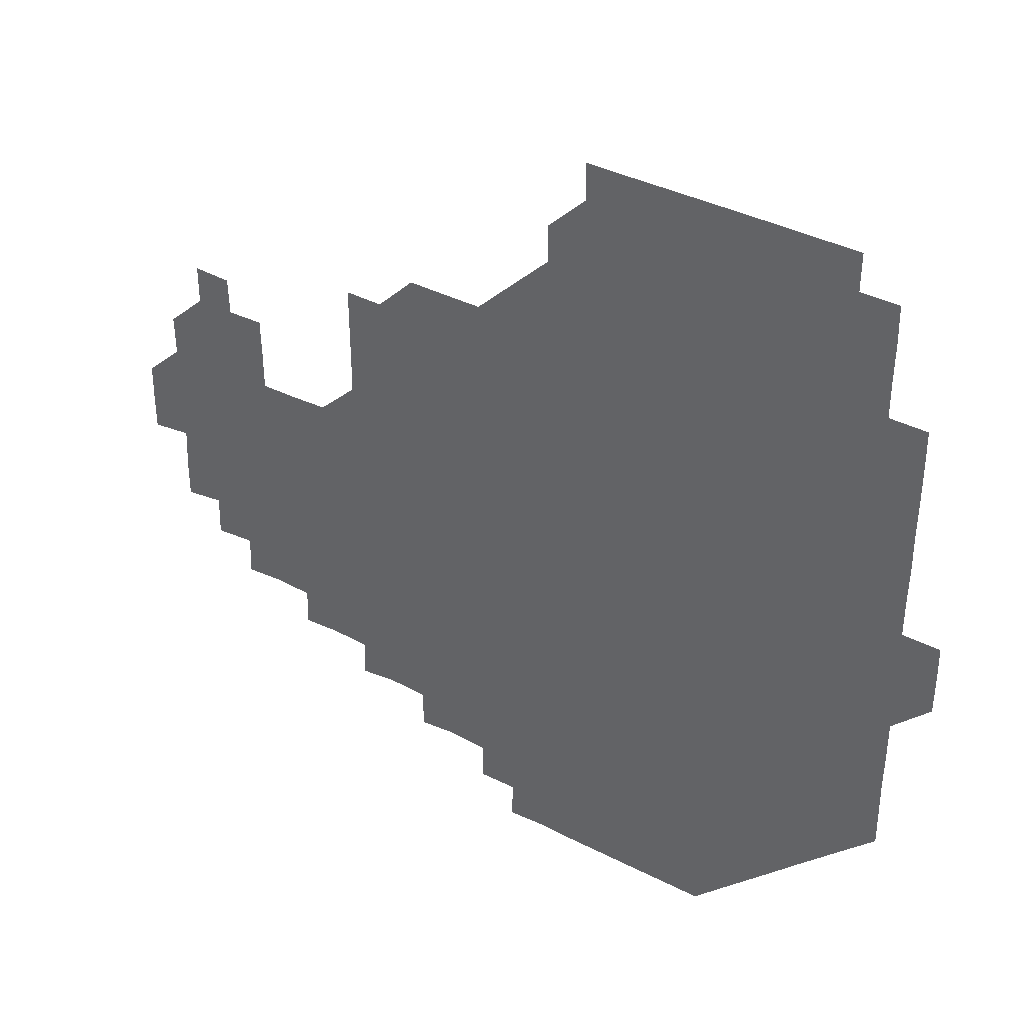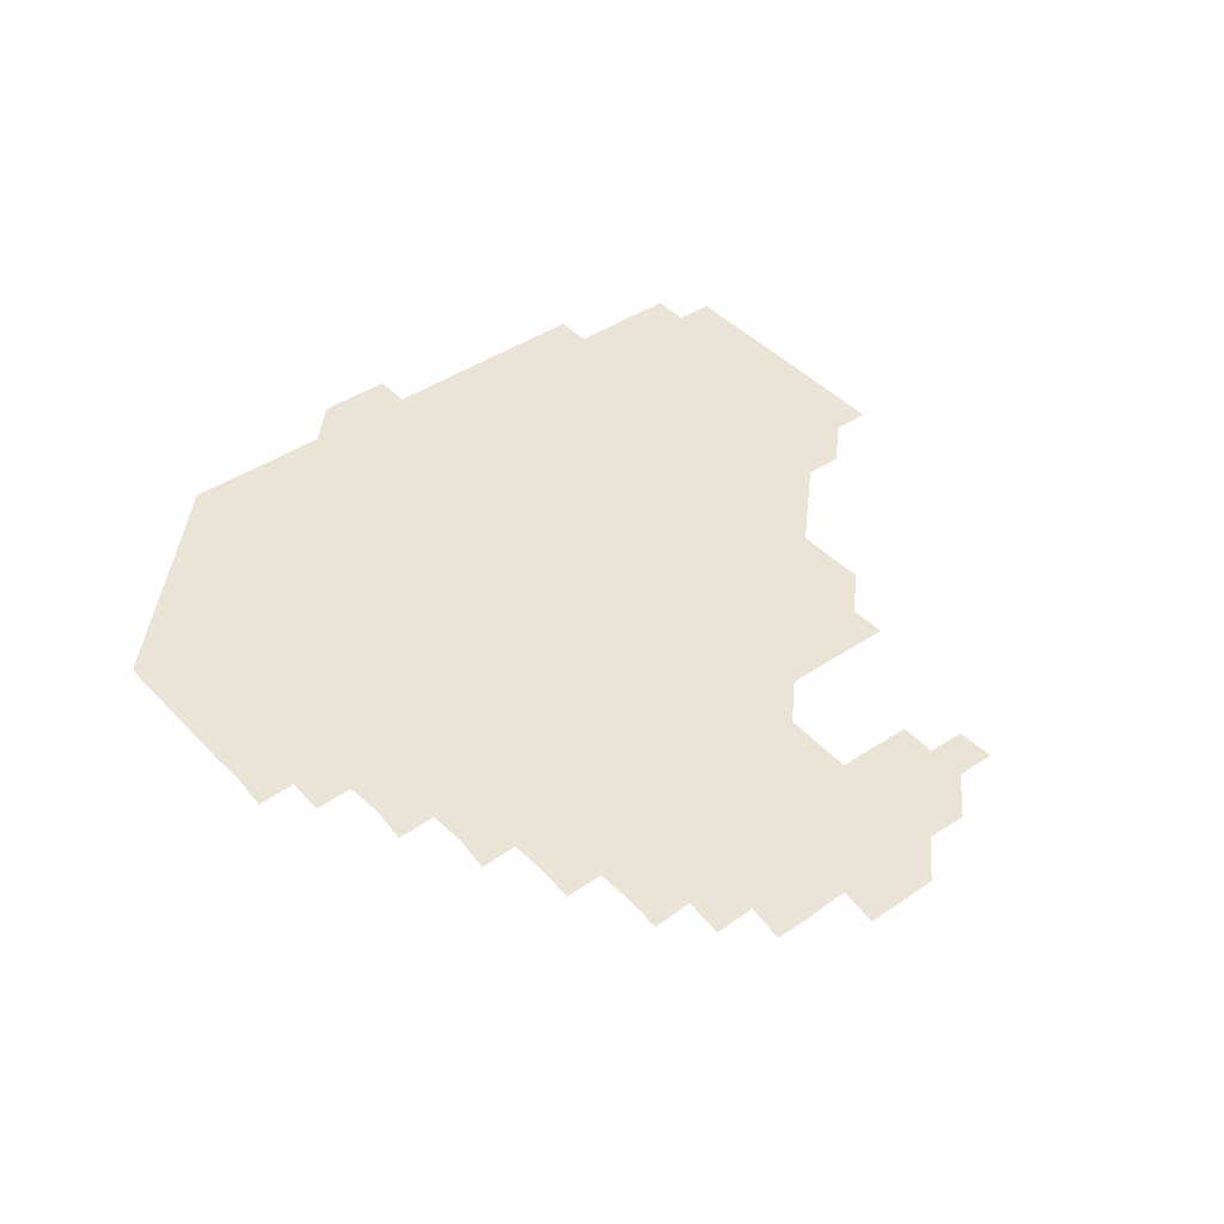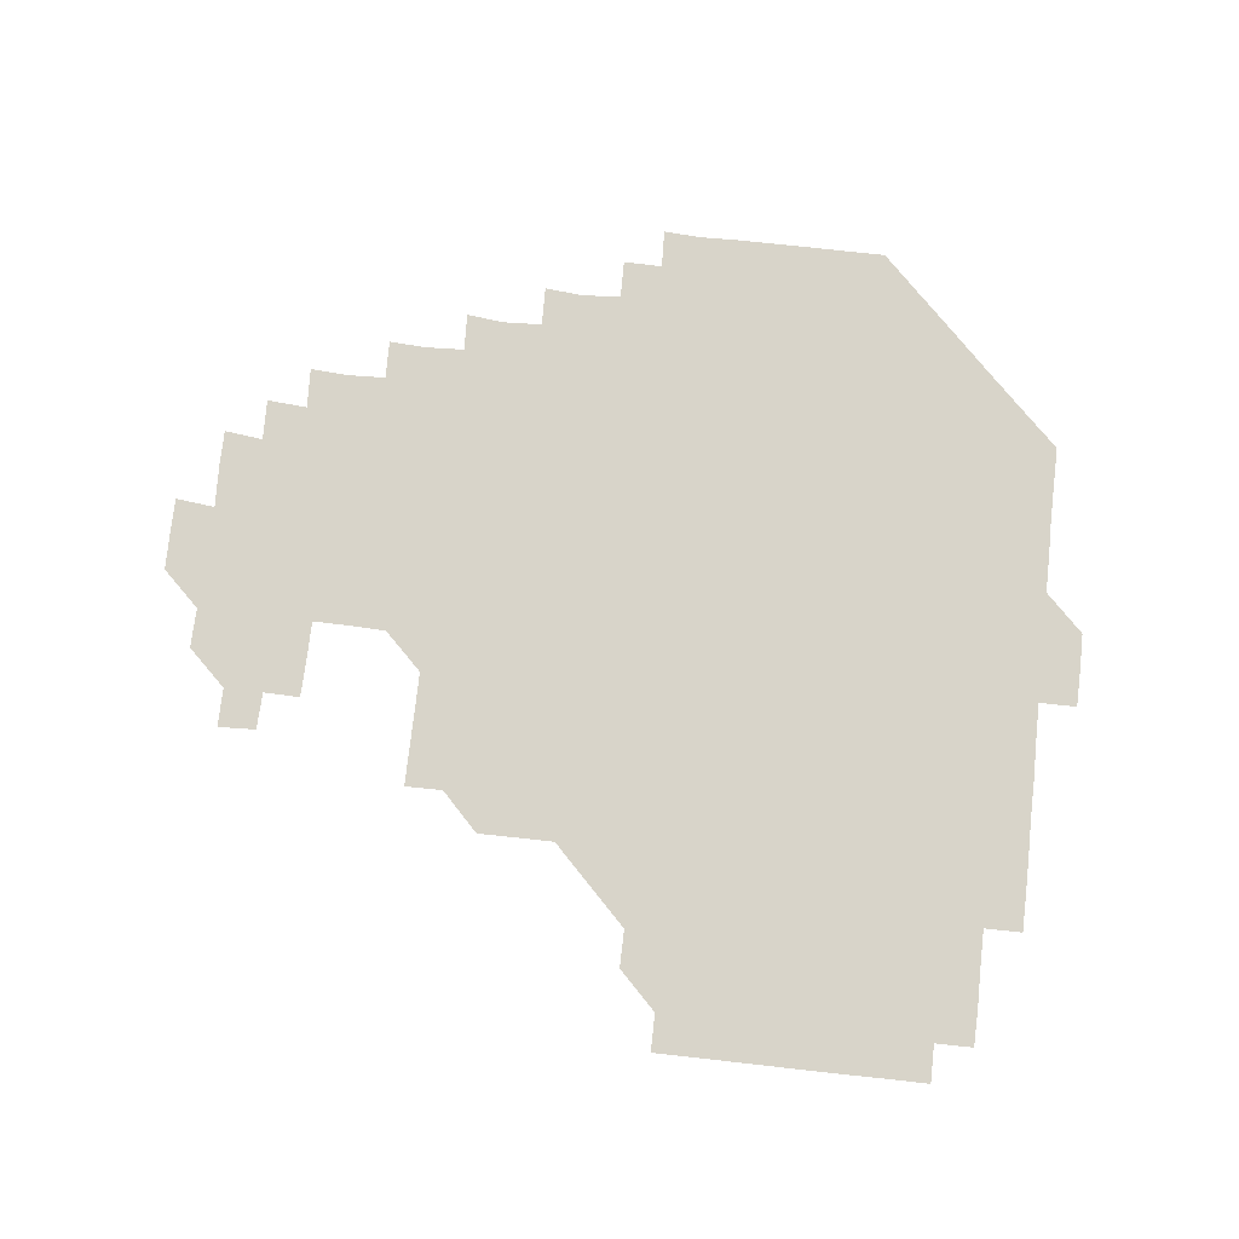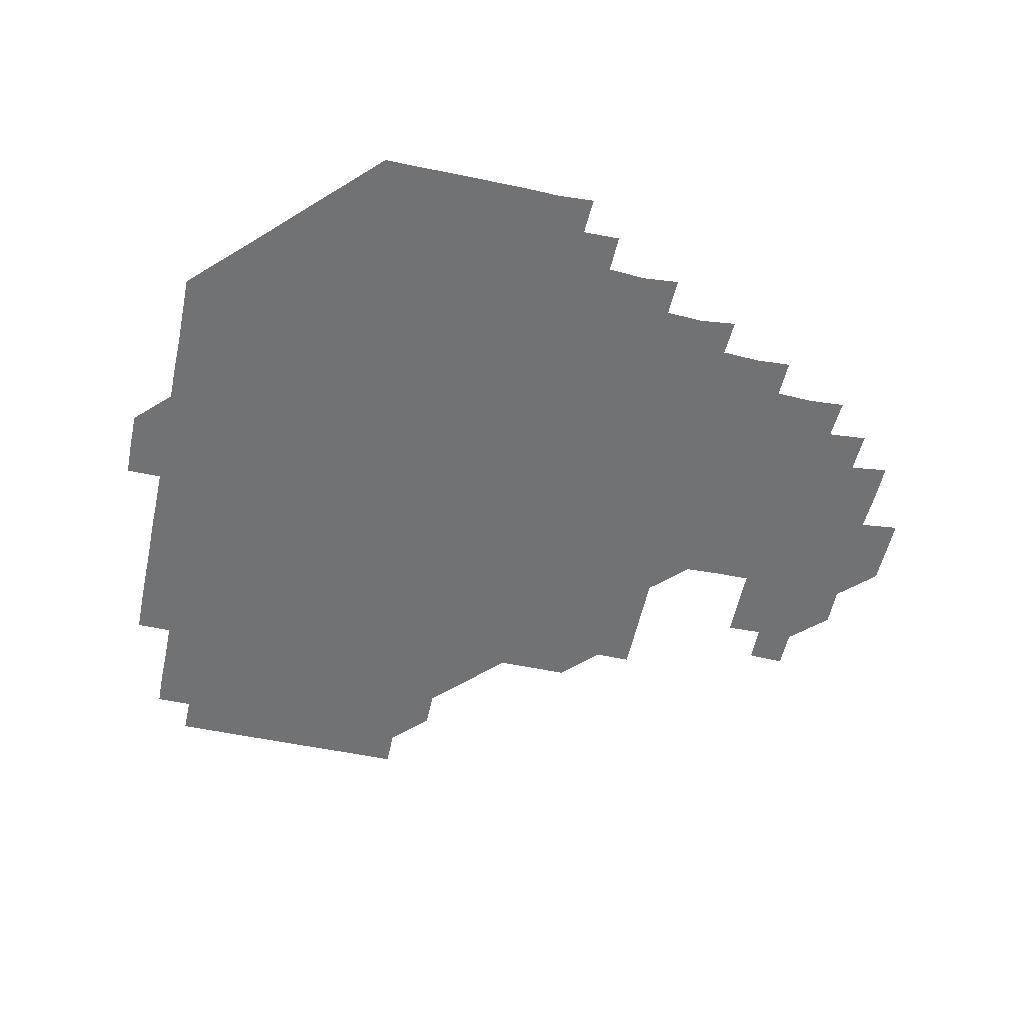
<metadata>
{"format":"obj","ext":"obj","renderer":"f3d","projection":"perspective","resolution":1024,"background":"white","views":[{"elev":38.4,"azim":-147.2,"up":"+Y"},{"elev":42.5,"azim":51.1,"up":"+Z"},{"elev":75.1,"azim":-173.6,"up":"+Z"},{"elev":-55.6,"azim":-12.2,"up":"+Z"}]}
</metadata>
<code>
v 195.8 256.2 0
v 195.7 271 0
v 195.9 285.7 0
v 210.7 180.9 0
v 210.8 195.6 0
v 211 210.7 0
v 210.8 225.9 0
v 210.8 241.1 0
v 210.9 256 0
v 211 271 0
v 210.9 285.8 0
v 210.8 301 0
v 210.6 316.1 0
v 210.8 331 0
v 210.6 346.1 0
v 210.6 361.1 0
v 210.8 375.6 0
v 225.6 166.1 0
v 225.9 181 0
v 226.1 196.1 0
v 226.1 211 0
v 226.4 226.1 0
v 226.4 241 0
v 226 256 0
v 226.2 271 0
v 226.1 286 0
v 226.1 301 0
v 226.2 316 0
v 226 331 0
v 226.1 346 0
v 226.2 360.9 0
v 225.8 375.7 0
v 225.8 390.8 0
v 225.7 405.9 0
v 226 420.6 0
v 240.7 151.1 0
v 240.7 165.9 0
v 241 181 0
v 241 196 0
v 241 211 0
v 241 226 0
v 241.4 241 0
v 241.1 256 0
v 241 271 0
v 240.9 286 0
v 241.3 301 0
v 241 316 0
v 241 331 0
v 241.1 346 0
v 241.1 361 0
v 241 376 0
v 241.1 391 0
v 241.1 406 0
v 241.1 420.7 0
v 241 435.8 0
v 255.7 135.9 0
v 256.1 151 0
v 256.1 166.1 0
v 256 181 0
v 256.1 196 0
v 256 211 0
v 256 226 0
v 256.1 241 0
v 256.1 256 0
v 256.1 271 0
v 256.1 286 0
v 255.9 301 0
v 256 316 0
v 256.1 331 0
v 256.1 346 0
v 256.2 361 0
v 256 376 0
v 256 391 0
v 256.1 406 0
v 256.1 421 0
v 256.2 435.8 0
v 271 120.6 0
v 271.3 136.2 0
v 271.2 151.1 0
v 271 166 0
v 271.2 181.1 0
v 271 196 0
v 271.1 211 0
v 271 226 0
v 271.1 241 0
v 271 256 0
v 271 271 0
v 270.9 286 0
v 271 301 0
v 271 316 0
v 271.1 331 0
v 271 346 0
v 270.9 361 0
v 271.1 376 0
v 270.9 391 0
v 271.2 406 0
v 271 421 0
v 271.2 435.9 0
v 285.8 105.7 0
v 286.2 121.2 0
v 286.1 136.2 0
v 286 151 0
v 286.2 166.1 0
v 286.1 181 0
v 286.1 196.1 0
v 286 211 0
v 286.1 226 0
v 286 241 0
v 286 256 0
v 285.9 271 0
v 286.1 286 0
v 286 301 0
v 286 316 0
v 286 331 0
v 286 346 0
v 286.1 361 0
v 286 376 0
v 286.1 391.1 0
v 286 406 0
v 286.1 421.1 0
v 286.1 435.9 0
v 300.8 105.7 0
v 301.1 121.4 0
v 301.1 136.2 0
v 301 151 0
v 301.1 166.1 0
v 301.1 181.1 0
v 300.9 196 0
v 301.1 211.1 0
v 301.2 226 0
v 301 241 0
v 301 256 0
v 301 271 0
v 301 286 0
v 301 301 0
v 301.1 316 0
v 301 331 0
v 301 346 0
v 301 361 0
v 301 376 0
v 301 391 0
v 300.9 406 0
v 301 421 0
v 301.1 436 0
v 316 105.7 0
v 316 121.3 0
v 316 136.1 0
v 316 151.1 0
v 316.1 166.1 0
v 316 181.1 0
v 316.1 196.1 0
v 316.1 211.1 0
v 316.1 226 0
v 316.1 241 0
v 316 256 0
v 316 271 0
v 316 286 0
v 316 301 0
v 316 316 0
v 316 331 0
v 316 346 0
v 316 361 0
v 316 376 0
v 316 391.1 0
v 316 406 0
v 316 421 0
v 316.1 436 0
v 331.1 105.8 0
v 331 121.2 0
v 331 136 0
v 331 151.1 0
v 331 166.2 0
v 331 181 0
v 331 196.1 0
v 331 211 0
v 331.1 226.1 0
v 331 241 0
v 331.1 255.9 0
v 331 271 0
v 331 286.1 0
v 331 301 0
v 331 316 0
v 331 331 0
v 331 346 0
v 331 361 0
v 331 376 0
v 331 391.1 0
v 331 406 0
v 331 421 0
v 331.1 435.9 0
v 346.3 105.8 0
v 345.9 121.2 0
v 346 136.2 0
v 346 151 0
v 346 166.1 0
v 346 181.1 0
v 346 196.1 0
v 346 211.1 0
v 346 226 0
v 346 241 0
v 346 256 0
v 346 271 0
v 345.9 286.1 0
v 346 301 0
v 346 316 0
v 346 331 0
v 346 346 0
v 346 361 0
v 346 376 0
v 346 391 0
v 345.9 406.1 0
v 346.1 421 0
v 346.1 436 0
v 361.5 106.3 0
v 361 121.2 0
v 361 136.2 0
v 361 151 0
v 360.9 166.2 0
v 361 180.9 0
v 361 196 0
v 361 211 0
v 361 226.1 0
v 361 241 0
v 361 255.9 0
v 361 271 0
v 361 286 0
v 361 301 0
v 361 316 0
v 361 331 0
v 361 346 0
v 361 361 0
v 361 376 0
v 361 391 0
v 361.1 406 0
v 376.4 105.4 0
v 375.8 120.8 0
v 375.7 136.4 0
v 375.9 151.1 0
v 375.9 166.1 0
v 375.8 181.2 0
v 376 196 0
v 375.9 211.1 0
v 375.9 226 0
v 375.9 241 0
v 376 256 0
v 376 271 0
v 376 286 0
v 376 300.9 0
v 376 316 0
v 376 331 0
v 376 346 0
v 376 361 0
v 376.1 376 0
v 391.3 120.5 0
v 391 135.9 0
v 390.6 151.4 0
v 390.7 166.2 0
v 390.9 181.1 0
v 390.8 196.2 0
v 390.8 211.2 0
v 390.8 226.1 0
v 390.8 241 0
v 390.9 256 0
v 390.9 270.9 0
v 390.9 285.9 0
v 391 301 0
v 391 316 0
v 391 331 0
v 391 346 0
v 391.1 360.9 0
v 406.8 137 0
v 405.7 151.4 0
v 405.8 166 0
v 406 181 0
v 405.8 196.1 0
v 405.8 211.1 0
v 406 226 0
v 405.9 241 0
v 405.8 256 0
v 405.9 271 0
v 406 286 0
v 405.9 300.9 0
v 406 316 0
v 405.9 330.9 0
v 405.9 345.9 0
v 406.2 360.9 0
v 421.8 135.6 0
v 421.4 151.4 0
v 420.4 166.3 0
v 421 180.9 0
v 420.9 196.1 0
v 420.5 211.3 0
v 420.9 226 0
v 420.9 241 0
v 420.9 256 0
v 420.9 271 0
v 420.8 286 0
v 420.8 300.9 0
v 421 316 0
v 420.8 330.9 0
v 420.9 345.9 0
v 421.3 361 0
v 437.1 152.1 0
v 436.2 166.1 0
v 436.2 180.8 0
v 436.1 196 0
v 435.5 211.4 0
v 435.6 226.1 0
v 435.6 241 0
v 435.9 256 0
v 435.8 271 0
v 435.6 286 0
v 435.8 300.9 0
v 435.9 315.9 0
v 435.8 331 0
v 436.2 345.8 0
v 451.9 150.5 0
v 451.3 165.6 0
v 450.9 180.9 0
v 451.3 195.7 0
v 450.9 211.2 0
v 450.6 226.1 0
v 450.7 241 0
v 450.9 256.1 0
v 450.6 271.1 0
v 450.8 286.1 0
v 451.2 300.3 0
v 451.2 316.1 0
v 451.2 331.3 0
v 451.2 346 0
v 466.9 166.4 0
v 466.1 181.1 0
v 465.8 196.1 0
v 466.3 210.8 0
v 465.8 226.1 0
v 465.5 241.1 0
v 466 255.9 0
v 466.1 270.9 0
v 466.6 285.5 0
v 481.6 165.6 0
v 481.2 181.1 0
v 480.9 196.2 0
v 480.4 211.6 0
v 480.4 226.3 0
v 480.3 241.3 0
v 480.3 255.9 0
v 480.4 270.6 0
v 481.3 284.9 0
v 496.8 181.8 0
v 495.9 196.2 0
v 495.9 211.4 0
v 495.5 226.2 0
v 495.6 241.2 0
v 495.4 256.1 0
v 495.4 270.6 0
v 495.8 284.9 0
v 495.8 300.3 0
v 496.2 315.6 0
v 511.6 180.8 0
v 510.8 197.1 0
v 511.2 211.1 0
v 510.5 226.1 0
v 510.6 240.9 0
v 510.8 256 0
v 510.9 271.1 0
v 510.5 286 0
v 510.5 300.7 0
v 510.7 315.3 0
v 511.2 330.2 0
v 526.9 196 0
v 526.4 212.6 0
v 525.9 226.2 0
v 525.7 240.9 0
v 525.8 256 0
v 525.8 271 0
v 525.6 286 0
v 526 301 0
v 526.3 315.1 0
v 526.3 330.9 0
v 541.9 210.7 0
v 541.9 225.3 0
v 541.1 242.7 0
v 540.9 256 0
v 540.9 270.5 0
v 541.5 284.6 0
v 541.8 300.7 0
v 557 241 0
v 556.9 255.5 0
v 556.7 270.4 0
f 8 9 1
f 1 9 2
f 9 10 2
f 2 10 3
f 10 11 3
f 18 19 4
f 4 19 5
f 19 20 5
f 5 20 6
f 20 21 6
f 6 21 7
f 21 22 7
f 7 22 8
f 22 23 8
f 8 23 9
f 23 24 9
f 9 24 10
f 24 25 10
f 10 25 11
f 25 26 11
f 11 26 12
f 26 27 12
f 12 27 13
f 27 28 13
f 13 28 14
f 28 29 14
f 14 29 15
f 29 30 15
f 15 30 16
f 30 31 16
f 16 31 17
f 31 32 17
f 36 37 18
f 18 37 19
f 37 38 19
f 19 38 20
f 38 39 20
f 20 39 21
f 39 40 21
f 21 40 22
f 40 41 22
f 22 41 23
f 41 42 23
f 23 42 24
f 42 43 24
f 24 43 25
f 43 44 25
f 25 44 26
f 44 45 26
f 26 45 27
f 45 46 27
f 27 46 28
f 46 47 28
f 28 47 29
f 47 48 29
f 29 48 30
f 48 49 30
f 30 49 31
f 49 50 31
f 31 50 32
f 50 51 32
f 32 51 33
f 51 52 33
f 33 52 34
f 52 53 34
f 34 53 35
f 53 54 35
f 56 57 36
f 36 57 37
f 57 58 37
f 37 58 38
f 58 59 38
f 38 59 39
f 59 60 39
f 39 60 40
f 60 61 40
f 40 61 41
f 61 62 41
f 41 62 42
f 62 63 42
f 42 63 43
f 63 64 43
f 43 64 44
f 64 65 44
f 44 65 45
f 65 66 45
f 45 66 46
f 66 67 46
f 46 67 47
f 67 68 47
f 47 68 48
f 68 69 48
f 48 69 49
f 69 70 49
f 49 70 50
f 70 71 50
f 50 71 51
f 71 72 51
f 51 72 52
f 72 73 52
f 52 73 53
f 73 74 53
f 53 74 54
f 74 75 54
f 54 75 55
f 75 76 55
f 77 78 56
f 56 78 57
f 78 79 57
f 57 79 58
f 79 80 58
f 58 80 59
f 80 81 59
f 59 81 60
f 81 82 60
f 60 82 61
f 82 83 61
f 61 83 62
f 83 84 62
f 62 84 63
f 84 85 63
f 63 85 64
f 85 86 64
f 64 86 65
f 86 87 65
f 65 87 66
f 87 88 66
f 66 88 67
f 88 89 67
f 67 89 68
f 89 90 68
f 68 90 69
f 90 91 69
f 69 91 70
f 91 92 70
f 70 92 71
f 92 93 71
f 71 93 72
f 93 94 72
f 72 94 73
f 94 95 73
f 73 95 74
f 95 96 74
f 74 96 75
f 96 97 75
f 75 97 76
f 97 98 76
f 99 100 77
f 77 100 78
f 100 101 78
f 78 101 79
f 101 102 79
f 79 102 80
f 102 103 80
f 80 103 81
f 103 104 81
f 81 104 82
f 104 105 82
f 82 105 83
f 105 106 83
f 83 106 84
f 106 107 84
f 84 107 85
f 107 108 85
f 85 108 86
f 108 109 86
f 86 109 87
f 109 110 87
f 87 110 88
f 110 111 88
f 88 111 89
f 111 112 89
f 89 112 90
f 112 113 90
f 90 113 91
f 113 114 91
f 91 114 92
f 114 115 92
f 92 115 93
f 115 116 93
f 93 116 94
f 116 117 94
f 94 117 95
f 117 118 95
f 95 118 96
f 118 119 96
f 96 119 97
f 119 120 97
f 97 120 98
f 120 121 98
f 99 122 100
f 122 123 100
f 100 123 101
f 123 124 101
f 101 124 102
f 124 125 102
f 102 125 103
f 125 126 103
f 103 126 104
f 126 127 104
f 104 127 105
f 127 128 105
f 105 128 106
f 128 129 106
f 106 129 107
f 129 130 107
f 107 130 108
f 130 131 108
f 108 131 109
f 131 132 109
f 109 132 110
f 132 133 110
f 110 133 111
f 133 134 111
f 111 134 112
f 134 135 112
f 112 135 113
f 135 136 113
f 113 136 114
f 136 137 114
f 114 137 115
f 137 138 115
f 115 138 116
f 138 139 116
f 116 139 117
f 139 140 117
f 117 140 118
f 140 141 118
f 118 141 119
f 141 142 119
f 119 142 120
f 142 143 120
f 120 143 121
f 143 144 121
f 122 145 123
f 145 146 123
f 123 146 124
f 146 147 124
f 124 147 125
f 147 148 125
f 125 148 126
f 148 149 126
f 126 149 127
f 149 150 127
f 127 150 128
f 150 151 128
f 128 151 129
f 151 152 129
f 129 152 130
f 152 153 130
f 130 153 131
f 153 154 131
f 131 154 132
f 154 155 132
f 132 155 133
f 155 156 133
f 133 156 134
f 156 157 134
f 134 157 135
f 157 158 135
f 135 158 136
f 158 159 136
f 136 159 137
f 159 160 137
f 137 160 138
f 160 161 138
f 138 161 139
f 161 162 139
f 139 162 140
f 162 163 140
f 140 163 141
f 163 164 141
f 141 164 142
f 164 165 142
f 142 165 143
f 165 166 143
f 143 166 144
f 166 167 144
f 145 168 146
f 168 169 146
f 146 169 147
f 169 170 147
f 147 170 148
f 170 171 148
f 148 171 149
f 171 172 149
f 149 172 150
f 172 173 150
f 150 173 151
f 173 174 151
f 151 174 152
f 174 175 152
f 152 175 153
f 175 176 153
f 153 176 154
f 176 177 154
f 154 177 155
f 177 178 155
f 155 178 156
f 178 179 156
f 156 179 157
f 179 180 157
f 157 180 158
f 180 181 158
f 158 181 159
f 181 182 159
f 159 182 160
f 182 183 160
f 160 183 161
f 183 184 161
f 161 184 162
f 184 185 162
f 162 185 163
f 185 186 163
f 163 186 164
f 186 187 164
f 164 187 165
f 187 188 165
f 165 188 166
f 188 189 166
f 166 189 167
f 189 190 167
f 168 191 169
f 191 192 169
f 169 192 170
f 192 193 170
f 170 193 171
f 193 194 171
f 171 194 172
f 194 195 172
f 172 195 173
f 195 196 173
f 173 196 174
f 196 197 174
f 174 197 175
f 197 198 175
f 175 198 176
f 198 199 176
f 176 199 177
f 199 200 177
f 177 200 178
f 200 201 178
f 178 201 179
f 201 202 179
f 179 202 180
f 202 203 180
f 180 203 181
f 203 204 181
f 181 204 182
f 204 205 182
f 182 205 183
f 205 206 183
f 183 206 184
f 206 207 184
f 184 207 185
f 207 208 185
f 185 208 186
f 208 209 186
f 186 209 187
f 209 210 187
f 187 210 188
f 210 211 188
f 188 211 189
f 211 212 189
f 189 212 190
f 212 213 190
f 191 214 192
f 214 215 192
f 192 215 193
f 215 216 193
f 193 216 194
f 216 217 194
f 194 217 195
f 217 218 195
f 195 218 196
f 218 219 196
f 196 219 197
f 219 220 197
f 197 220 198
f 220 221 198
f 198 221 199
f 221 222 199
f 199 222 200
f 222 223 200
f 200 223 201
f 223 224 201
f 201 224 202
f 224 225 202
f 202 225 203
f 225 226 203
f 203 226 204
f 226 227 204
f 204 227 205
f 227 228 205
f 205 228 206
f 228 229 206
f 206 229 207
f 229 230 207
f 207 230 208
f 230 231 208
f 208 231 209
f 231 232 209
f 209 232 210
f 232 233 210
f 210 233 211
f 233 234 211
f 211 234 212
f 214 235 215
f 235 236 215
f 215 236 216
f 236 237 216
f 216 237 217
f 237 238 217
f 217 238 218
f 238 239 218
f 218 239 219
f 239 240 219
f 219 240 220
f 240 241 220
f 220 241 221
f 241 242 221
f 221 242 222
f 242 243 222
f 222 243 223
f 243 244 223
f 223 244 224
f 244 245 224
f 224 245 225
f 245 246 225
f 225 246 226
f 246 247 226
f 226 247 227
f 247 248 227
f 227 248 228
f 248 249 228
f 228 249 229
f 249 250 229
f 229 250 230
f 250 251 230
f 230 251 231
f 251 252 231
f 231 252 232
f 252 253 232
f 232 253 233
f 236 254 237
f 254 255 237
f 237 255 238
f 255 256 238
f 238 256 239
f 256 257 239
f 239 257 240
f 257 258 240
f 240 258 241
f 258 259 241
f 241 259 242
f 259 260 242
f 242 260 243
f 260 261 243
f 243 261 244
f 261 262 244
f 244 262 245
f 262 263 245
f 245 263 246
f 263 264 246
f 246 264 247
f 264 265 247
f 247 265 248
f 265 266 248
f 248 266 249
f 266 267 249
f 249 267 250
f 267 268 250
f 250 268 251
f 268 269 251
f 251 269 252
f 269 270 252
f 252 270 253
f 255 271 256
f 271 272 256
f 256 272 257
f 272 273 257
f 257 273 258
f 273 274 258
f 258 274 259
f 274 275 259
f 259 275 260
f 275 276 260
f 260 276 261
f 276 277 261
f 261 277 262
f 277 278 262
f 262 278 263
f 278 279 263
f 263 279 264
f 279 280 264
f 264 280 265
f 280 281 265
f 265 281 266
f 281 282 266
f 266 282 267
f 282 283 267
f 267 283 268
f 283 284 268
f 268 284 269
f 284 285 269
f 269 285 270
f 285 286 270
f 271 287 272
f 287 288 272
f 272 288 273
f 288 289 273
f 273 289 274
f 289 290 274
f 274 290 275
f 290 291 275
f 275 291 276
f 291 292 276
f 276 292 277
f 292 293 277
f 277 293 278
f 293 294 278
f 278 294 279
f 294 295 279
f 279 295 280
f 295 296 280
f 280 296 281
f 296 297 281
f 281 297 282
f 297 298 282
f 282 298 283
f 298 299 283
f 283 299 284
f 299 300 284
f 284 300 285
f 300 301 285
f 285 301 286
f 301 302 286
f 288 303 289
f 303 304 289
f 289 304 290
f 304 305 290
f 290 305 291
f 305 306 291
f 291 306 292
f 306 307 292
f 292 307 293
f 307 308 293
f 293 308 294
f 308 309 294
f 294 309 295
f 309 310 295
f 295 310 296
f 310 311 296
f 296 311 297
f 311 312 297
f 297 312 298
f 312 313 298
f 298 313 299
f 313 314 299
f 299 314 300
f 314 315 300
f 300 315 301
f 315 316 301
f 301 316 302
f 303 317 304
f 317 318 304
f 304 318 305
f 318 319 305
f 305 319 306
f 319 320 306
f 306 320 307
f 320 321 307
f 307 321 308
f 321 322 308
f 308 322 309
f 322 323 309
f 309 323 310
f 323 324 310
f 310 324 311
f 324 325 311
f 311 325 312
f 325 326 312
f 312 326 313
f 326 327 313
f 313 327 314
f 327 328 314
f 314 328 315
f 328 329 315
f 315 329 316
f 329 330 316
f 318 331 319
f 331 332 319
f 319 332 320
f 332 333 320
f 320 333 321
f 333 334 321
f 321 334 322
f 334 335 322
f 322 335 323
f 335 336 323
f 323 336 324
f 336 337 324
f 324 337 325
f 337 338 325
f 325 338 326
f 338 339 326
f 326 339 327
f 331 340 332
f 340 341 332
f 332 341 333
f 341 342 333
f 333 342 334
f 342 343 334
f 334 343 335
f 343 344 335
f 335 344 336
f 344 345 336
f 336 345 337
f 345 346 337
f 337 346 338
f 346 347 338
f 338 347 339
f 347 348 339
f 341 349 342
f 349 350 342
f 342 350 343
f 350 351 343
f 343 351 344
f 351 352 344
f 344 352 345
f 352 353 345
f 345 353 346
f 353 354 346
f 346 354 347
f 354 355 347
f 347 355 348
f 355 356 348
f 349 359 350
f 359 360 350
f 350 360 351
f 360 361 351
f 351 361 352
f 361 362 352
f 352 362 353
f 362 363 353
f 353 363 354
f 363 364 354
f 354 364 355
f 364 365 355
f 355 365 356
f 365 366 356
f 356 366 357
f 366 367 357
f 357 367 358
f 367 368 358
f 360 370 361
f 370 371 361
f 361 371 362
f 371 372 362
f 362 372 363
f 372 373 363
f 363 373 364
f 373 374 364
f 364 374 365
f 374 375 365
f 365 375 366
f 375 376 366
f 366 376 367
f 376 377 367
f 367 377 368
f 377 378 368
f 368 378 369
f 378 379 369
f 371 380 372
f 380 381 372
f 372 381 373
f 381 382 373
f 373 382 374
f 382 383 374
f 374 383 375
f 383 384 375
f 375 384 376
f 384 385 376
f 376 385 377
f 385 386 377
f 377 386 378
f 382 387 383
f 387 388 383
f 383 388 384
f 388 389 384
f 384 389 385

</code>
